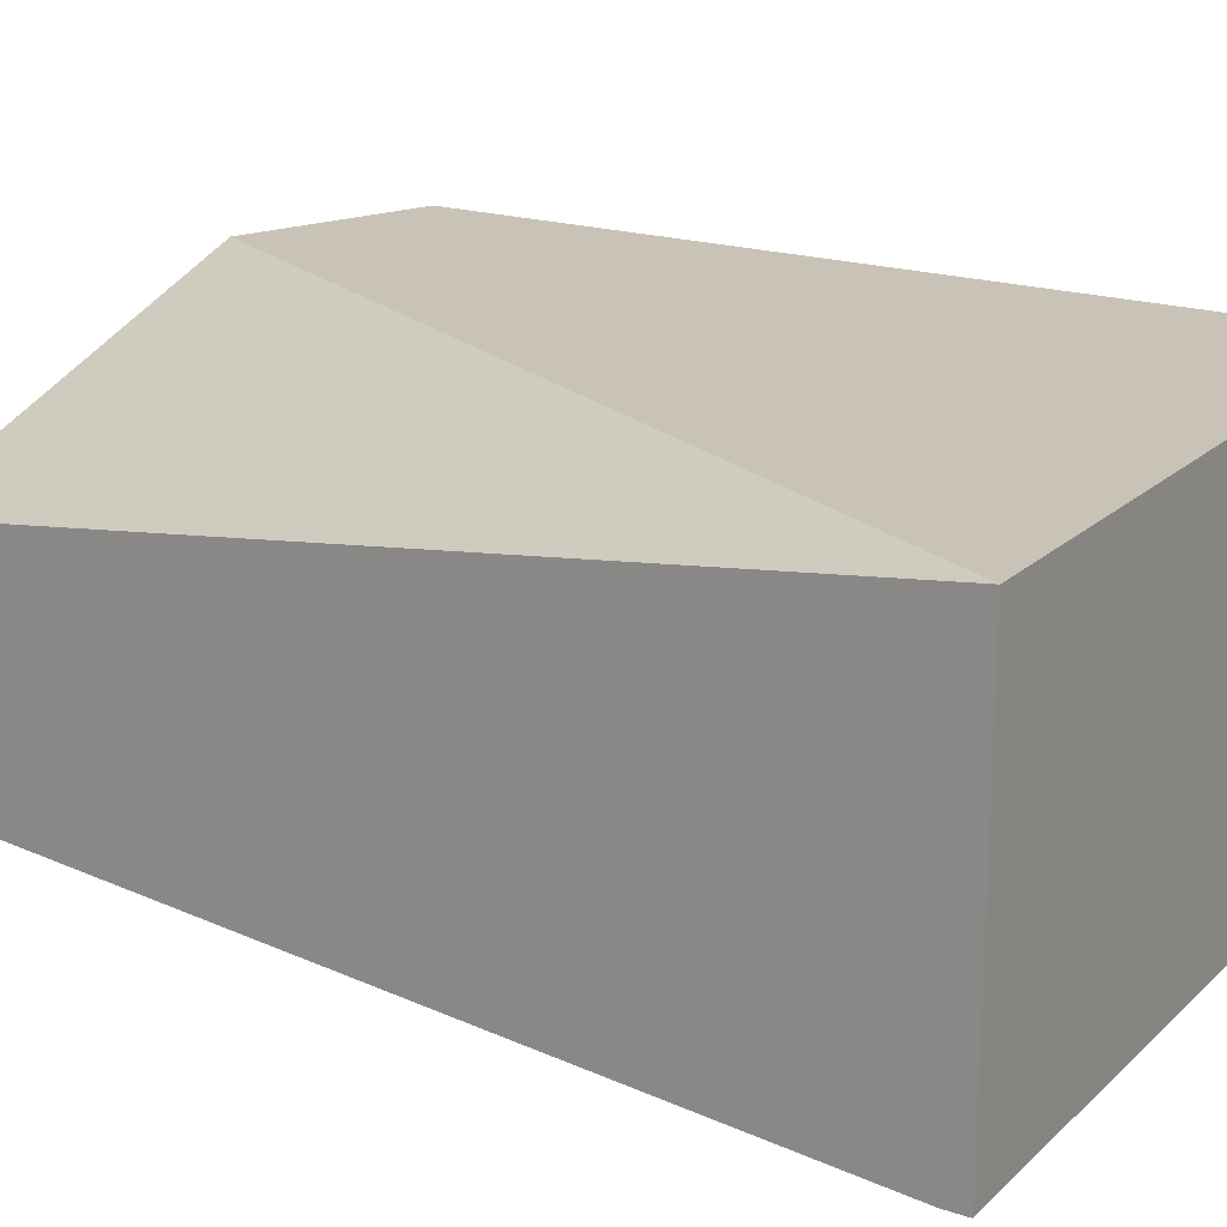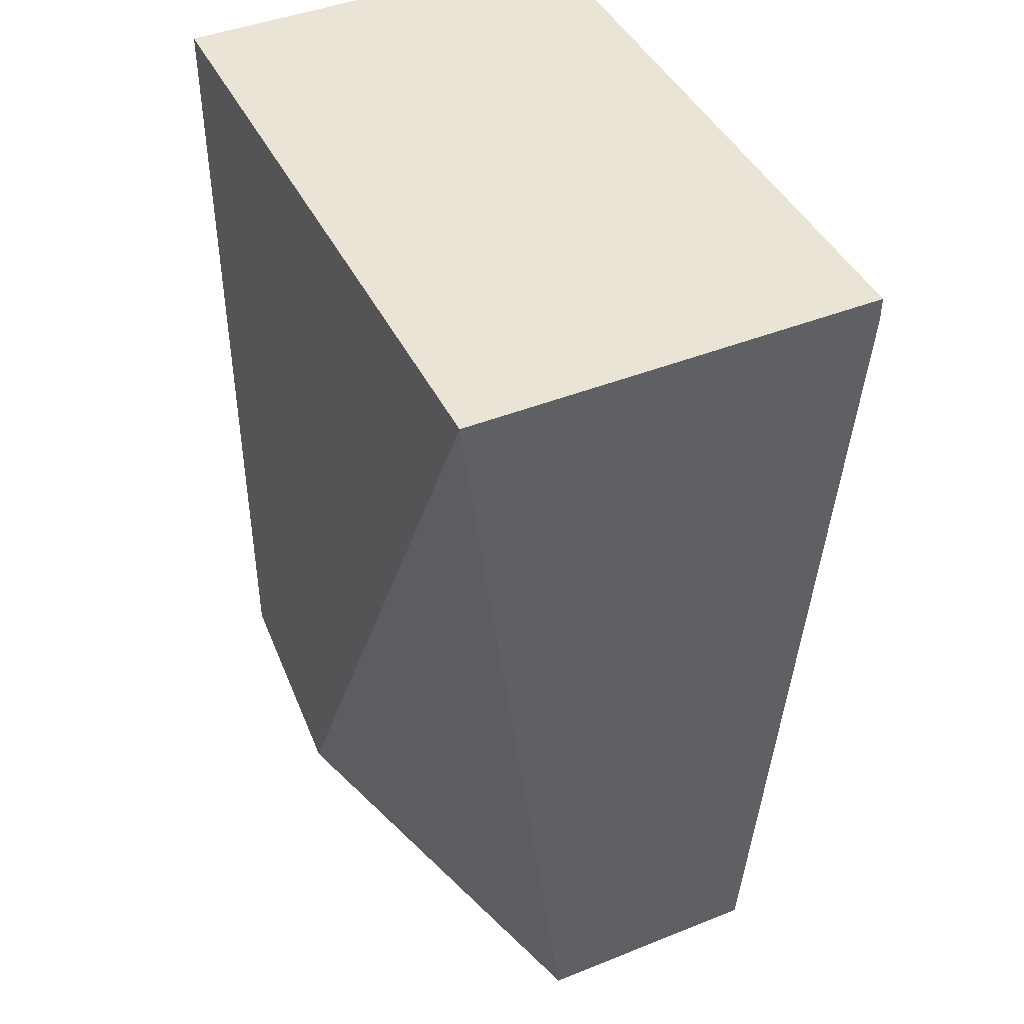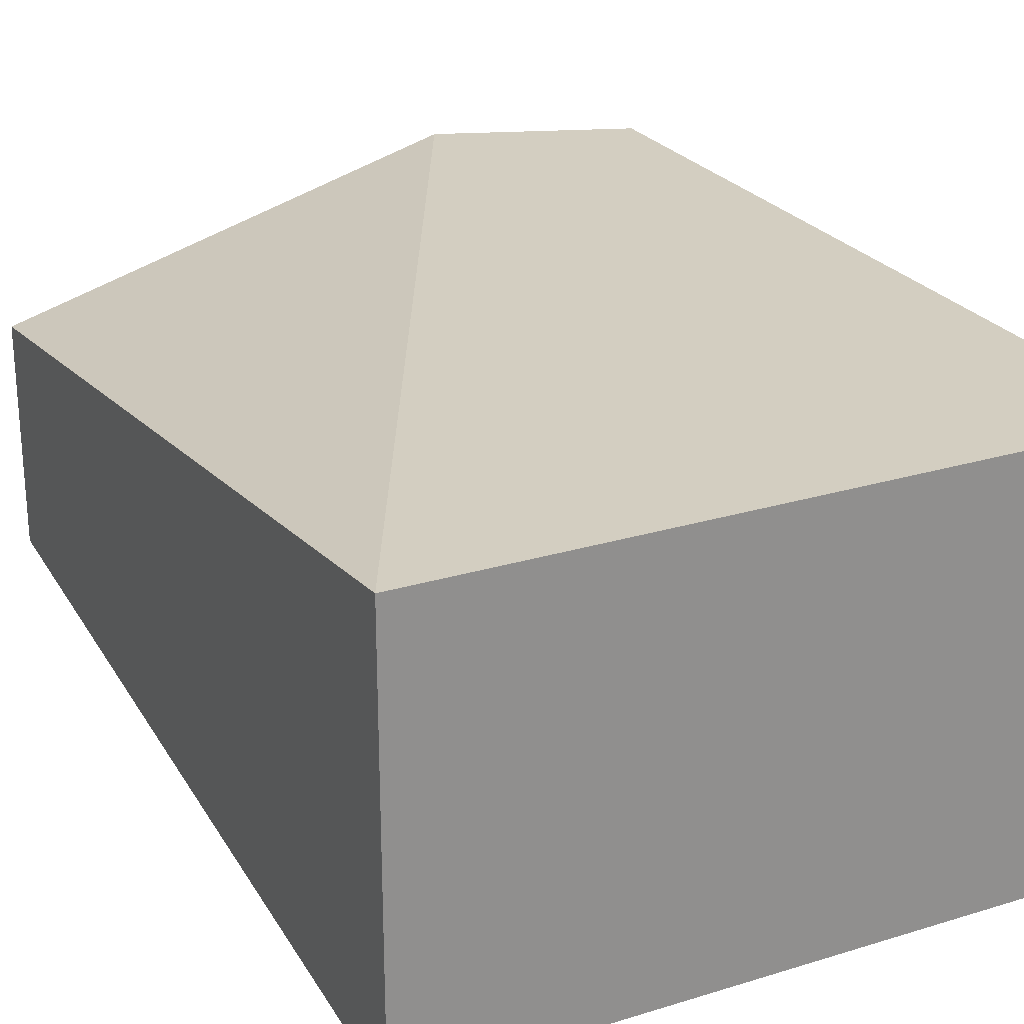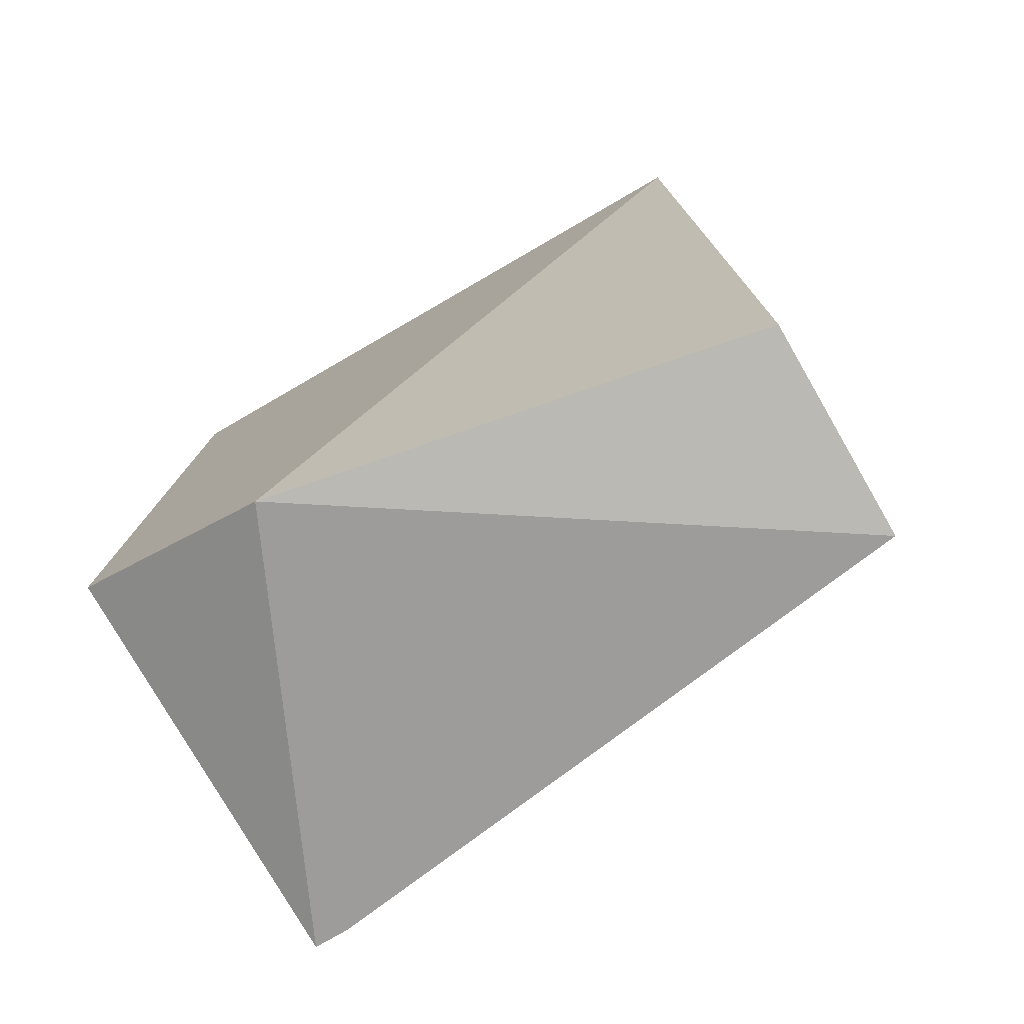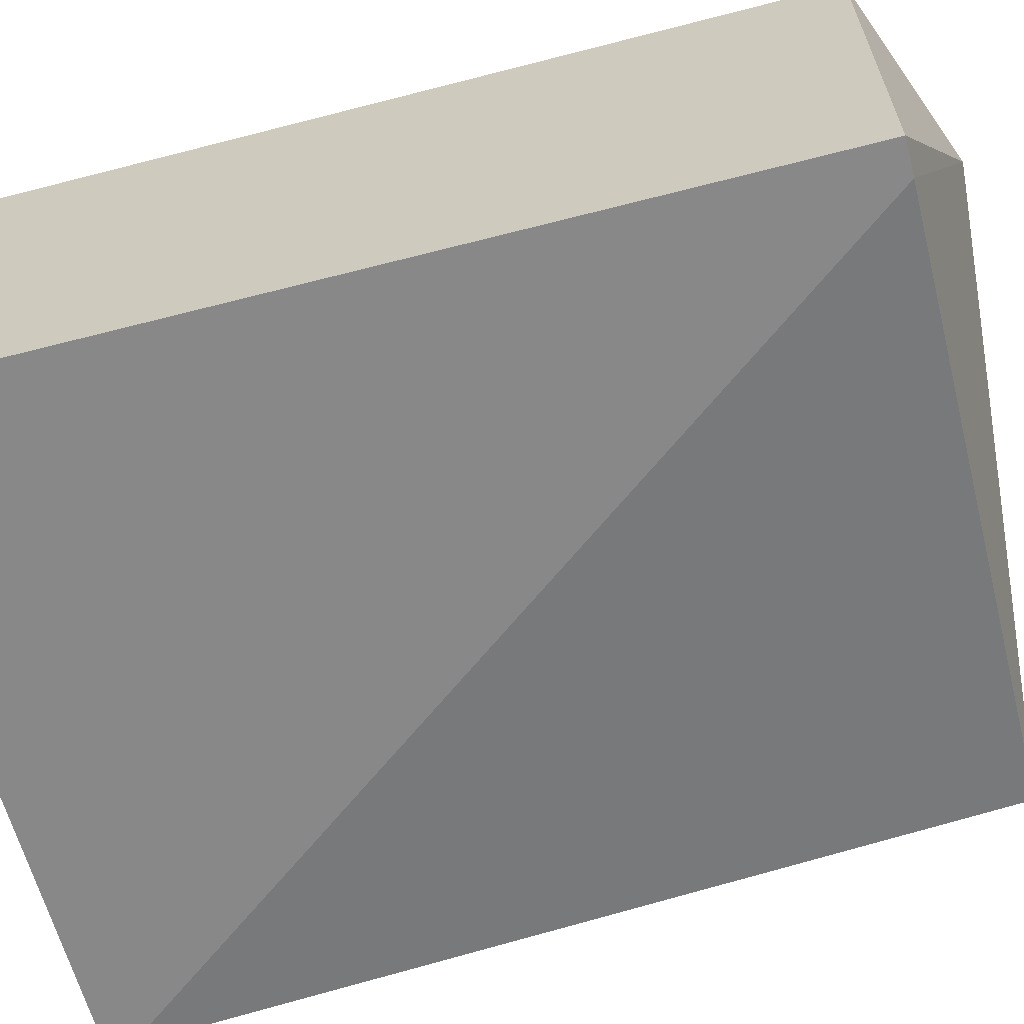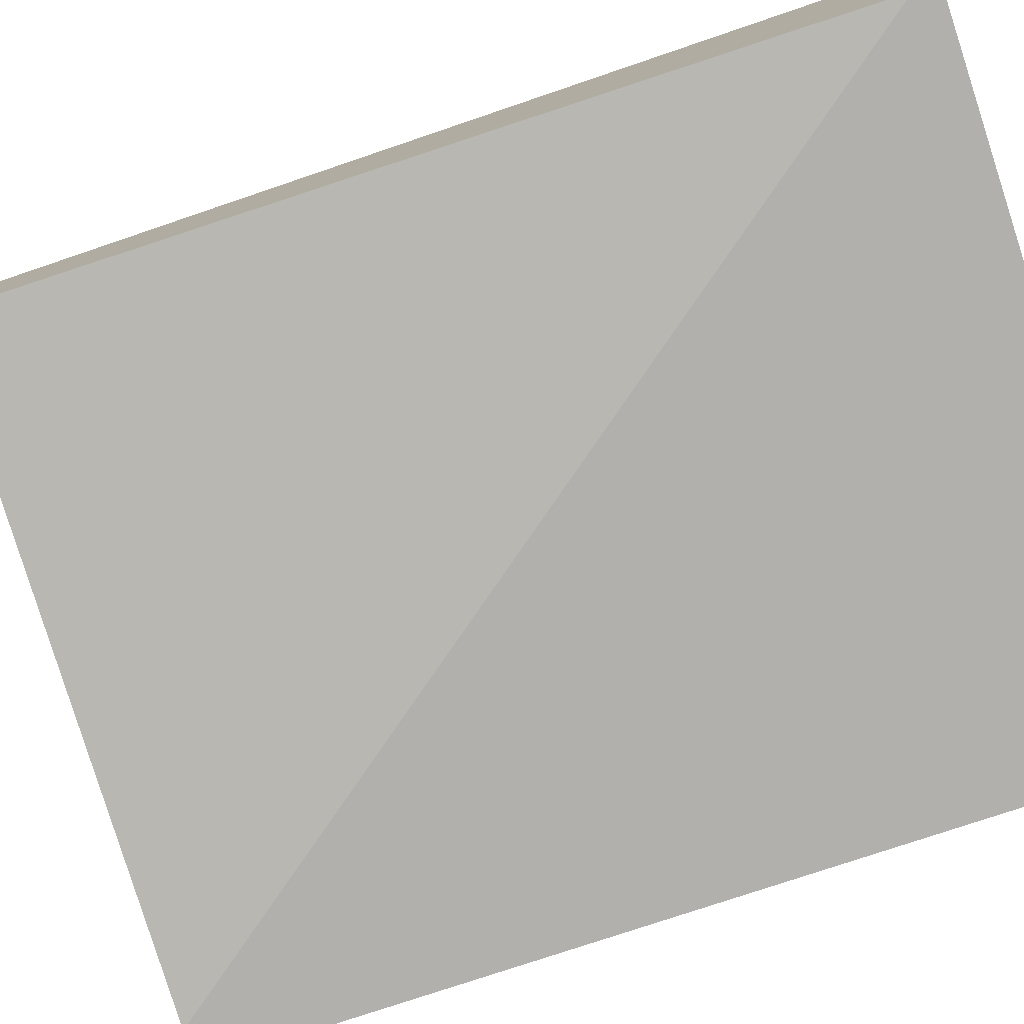
<metadata>
{"format":"obj","ext":"obj","renderer":"f3d","projection":"perspective","resolution":1024,"background":"white","views":[{"elev":19.4,"azim":121.9,"up":"+Z"},{"elev":43.7,"azim":64.9,"up":"+Y"},{"elev":25.0,"azim":153.5,"up":"+Z"},{"elev":-78.4,"azim":30.0,"up":"+Y"},{"elev":-62.8,"azim":-75.3,"up":"+Z"},{"elev":-78.8,"azim":108.4,"up":"+Z"}]}
</metadata>
<code>
v -0.3106 0.2803 0.01576
v -0.3106 0.2803 -0.01993
v -0.3106 0.4167 0.03238
v -0.4167 0.4167 0.03238
v -0.4167 0.2803 0.03238
v -0.4167 0.4167 -0.03238
v -0.3864 0.2688 0.03238
v -0.3106 0.4167 -0.03238
v -0.4167 0.2803 -0.03238
v -0.4111 0.2803 -0.03238
v -0.3106 0.413 -0.03238
f 1 2 3
f 5 3 4
f 6 4 3
f 6 5 4
f 7 2 1
f 7 1 3
f 7 3 5
f 8 6 3
f 8 3 2
f 9 5 6
f 9 7 5
f 9 6 8
f 10 2 7
f 10 7 9
f 10 9 8
f 11 10 8
f 11 8 2
f 11 2 10

</code>
